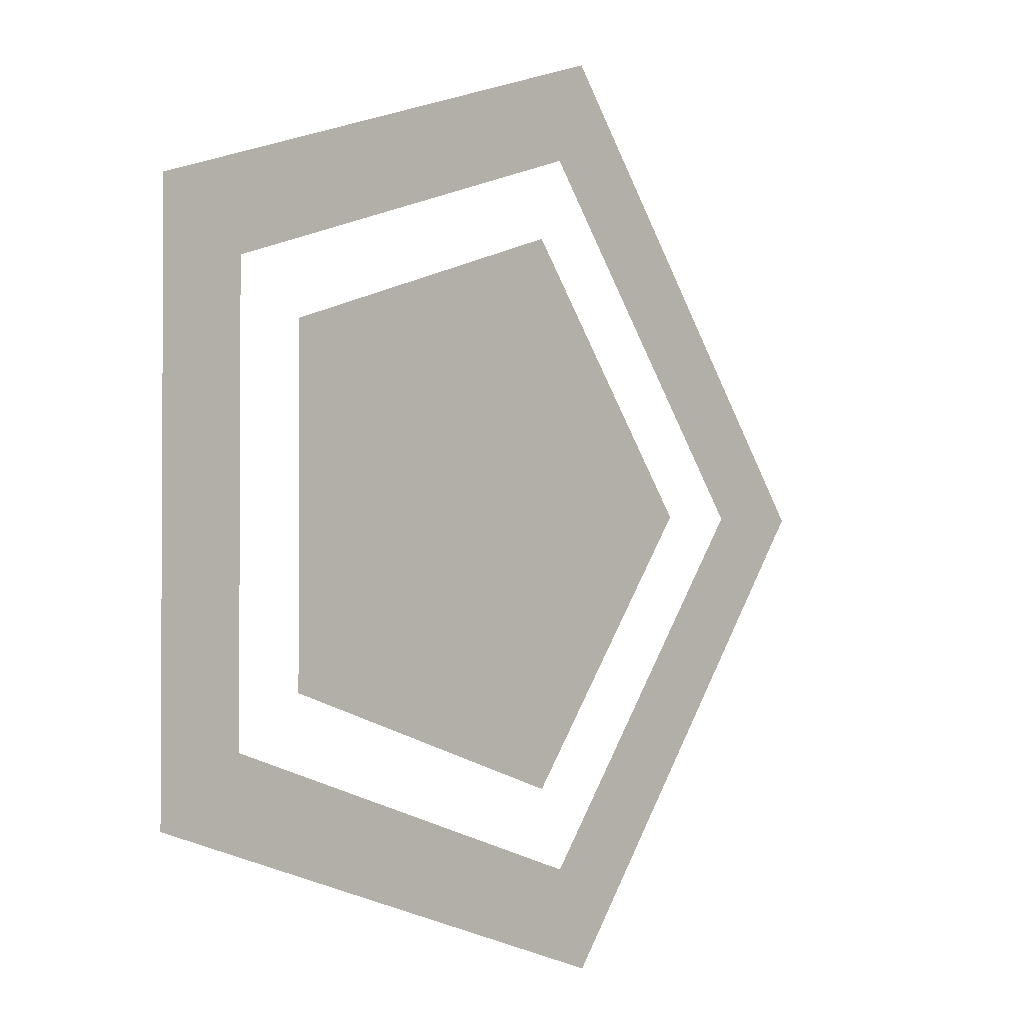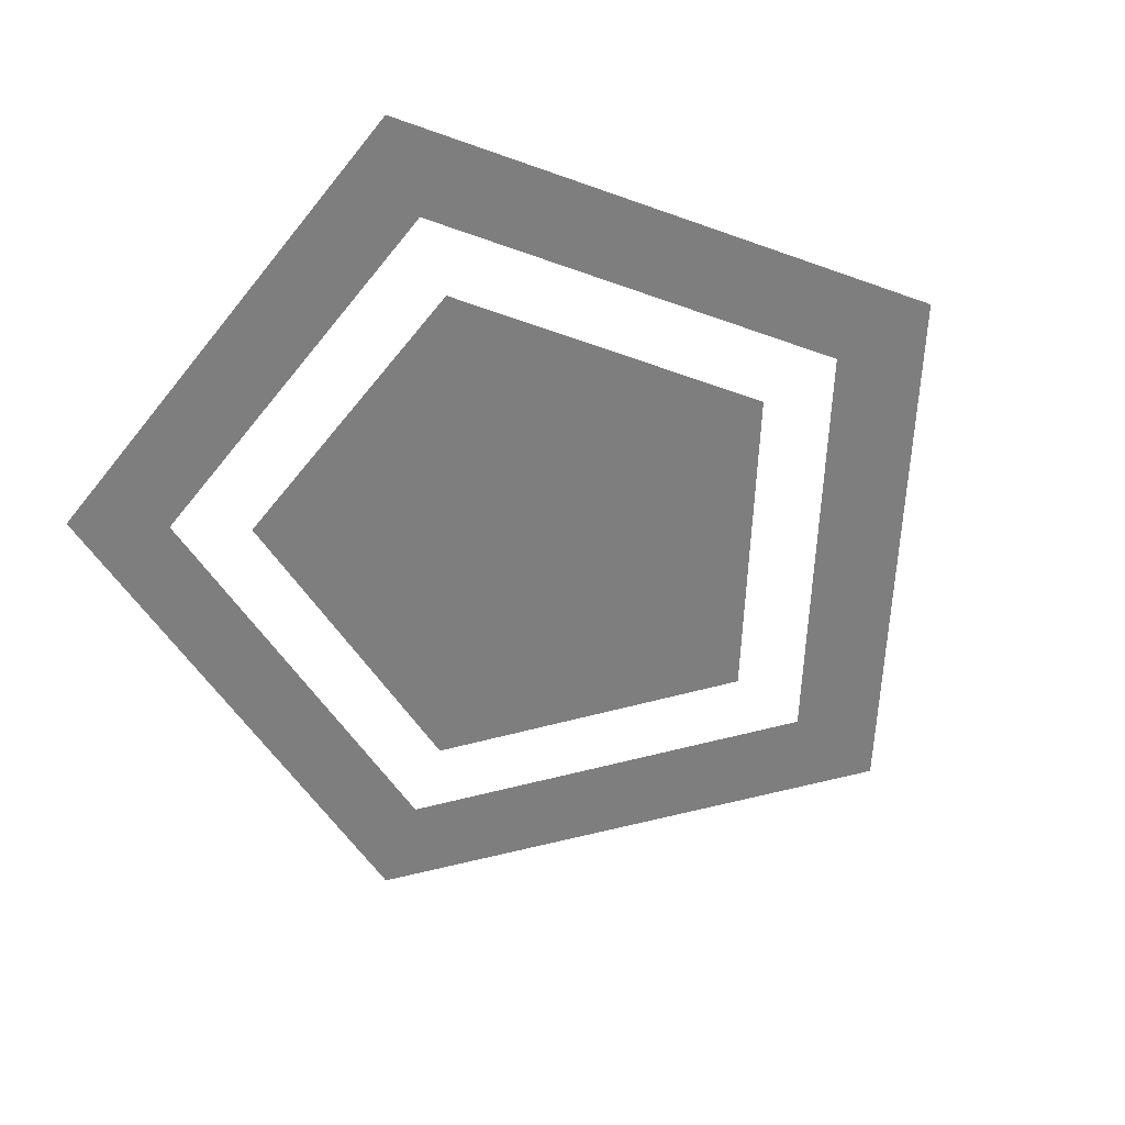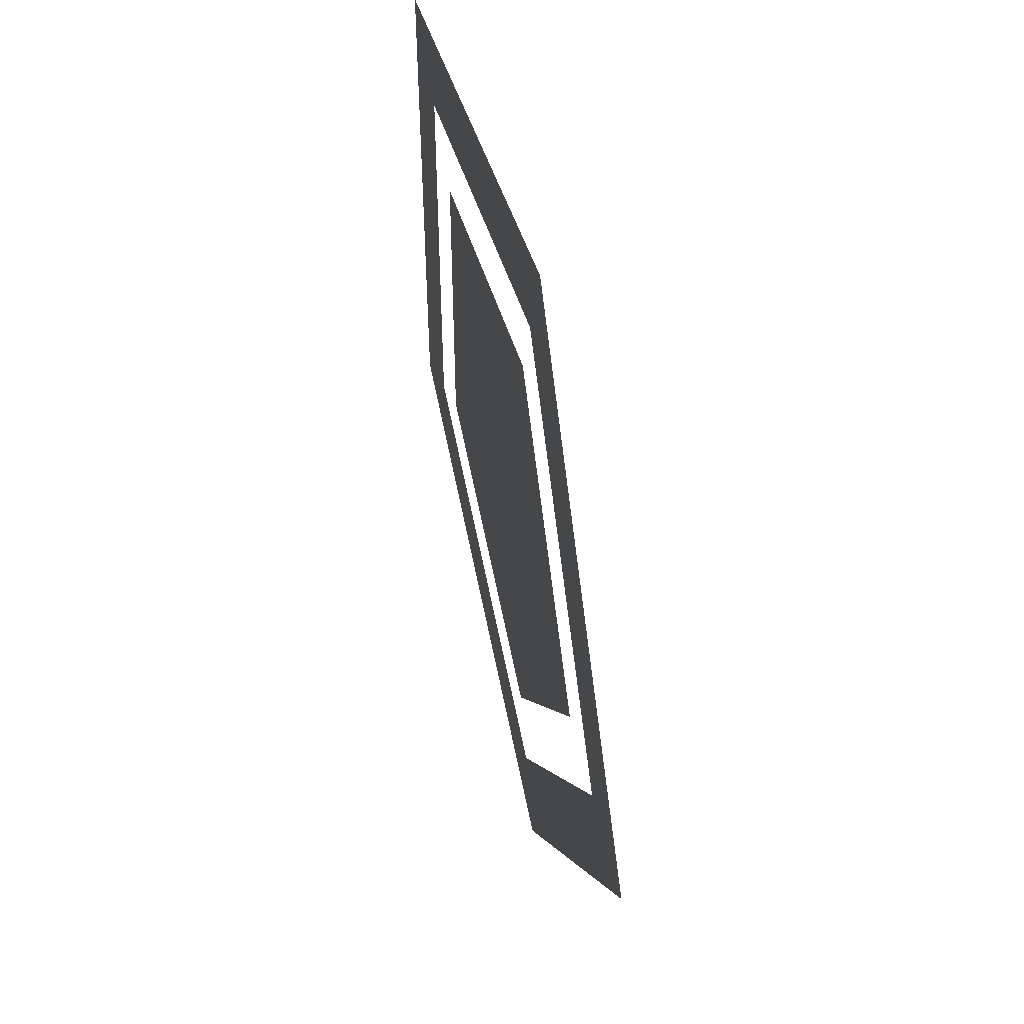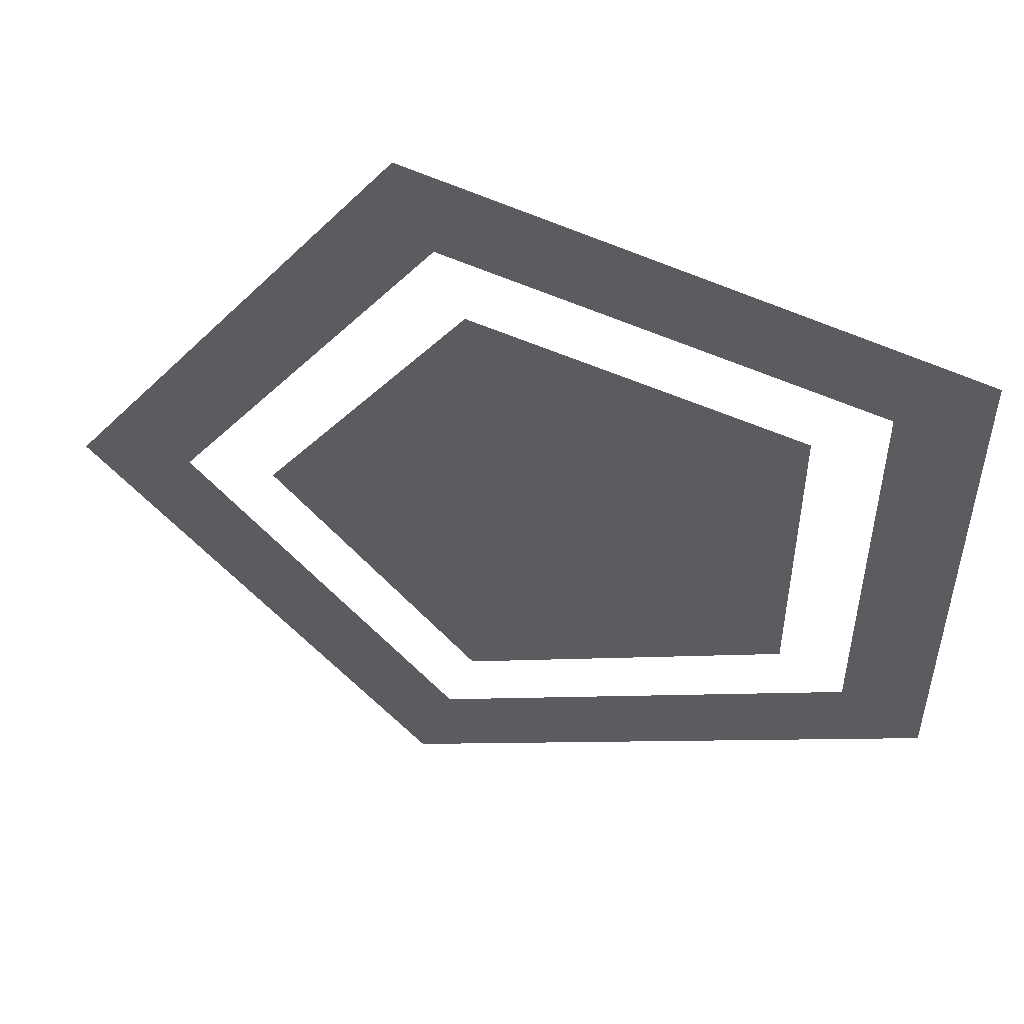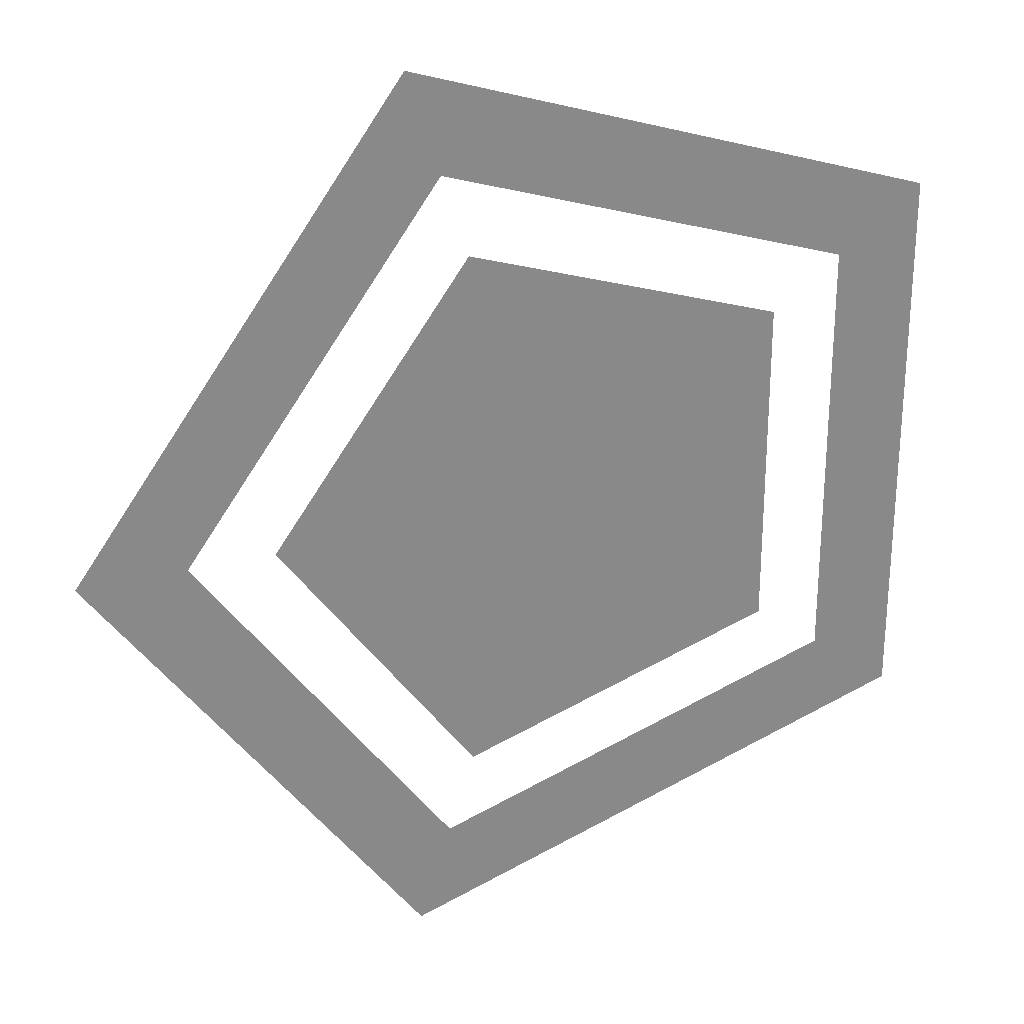
<metadata>
{"format":"obj","ext":"obj","renderer":"f3d","projection":"perspective","resolution":1024,"background":"white","views":[{"elev":-1.8,"azim":133.5,"up":"+Y"},{"elev":-59.4,"azim":141.8,"up":"+Z"},{"elev":53.5,"azim":-102.8,"up":"+Y"},{"elev":52.5,"azim":11.0,"up":"+Y"},{"elev":26.9,"azim":-21.8,"up":"+Y"}]}
</metadata>
<code>
o Cylinder
v -1 0 0
v -0.309 0.9511 0
v 0.809 0.5878 0
v 0.809 -0.5878 0
v -0.309 -0.9511 0
v -0.185 0.5694 0
v -0.5987 -0 0
v 0.4843 0.3519 0
v 0.4843 -0.3519 0
v -0.185 -0.5694 0
v -0.2401 0.7391 0
v -0.7771 -0 0
v 0.6287 0.4568 0
v 0.6287 -0.4568 0
v -0.2401 -0.7391 0
f 12 11 2 1
f 11 13 3 2
f 13 14 4 3
f 14 15 5 4
f 15 12 1 5
f 6 7 10 9 8

</code>
